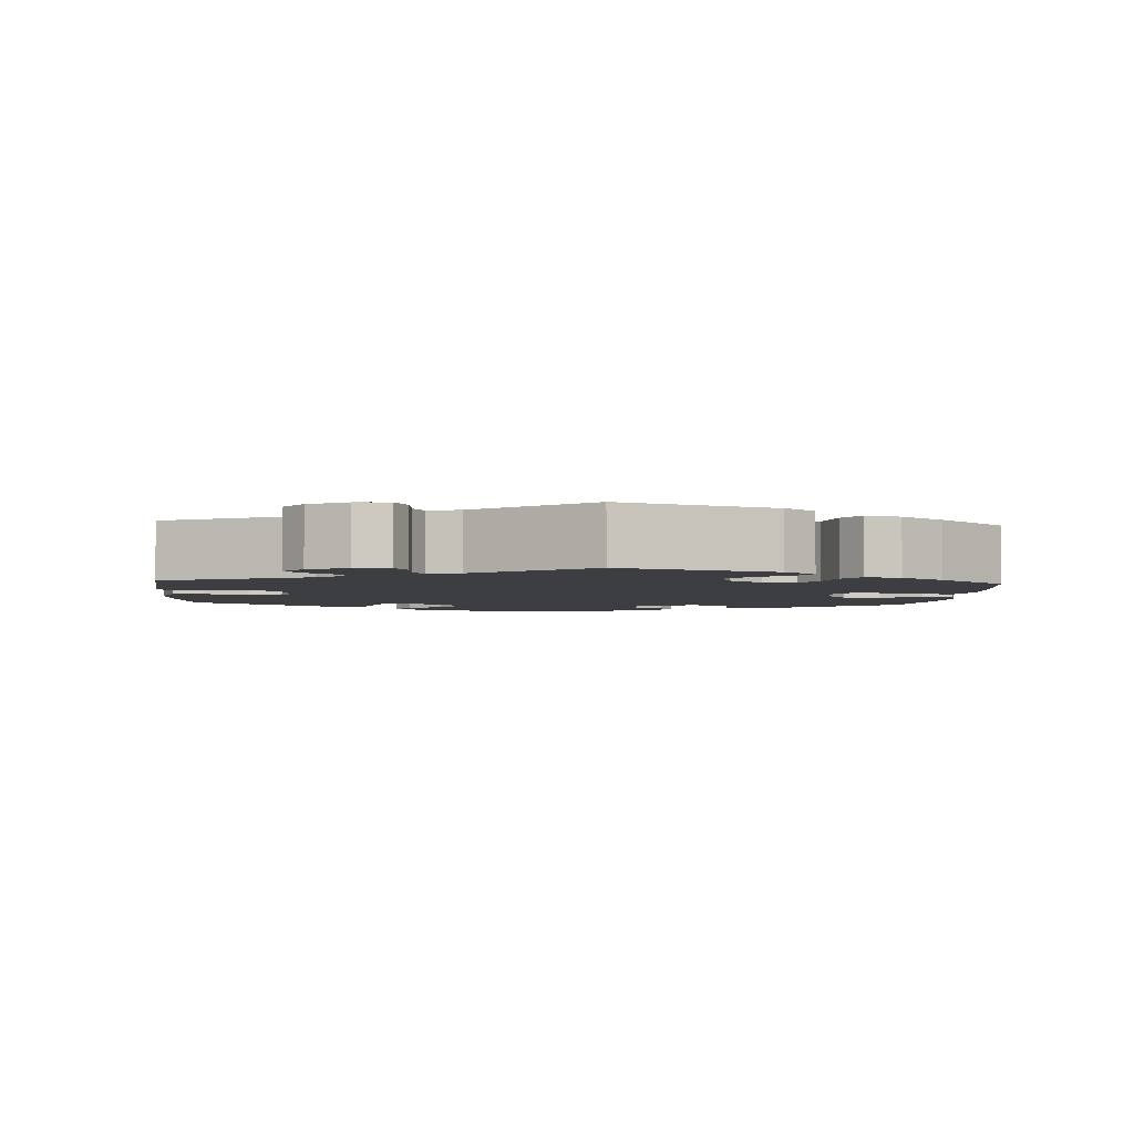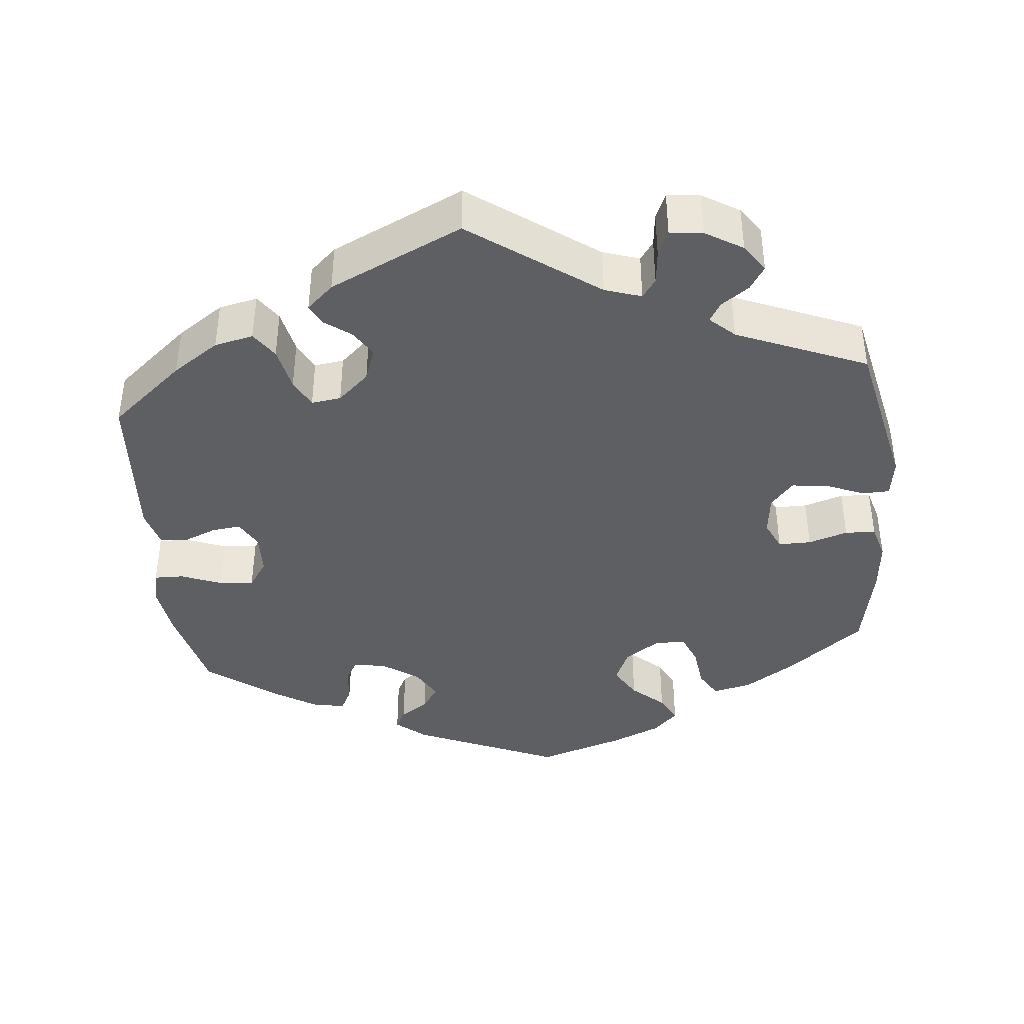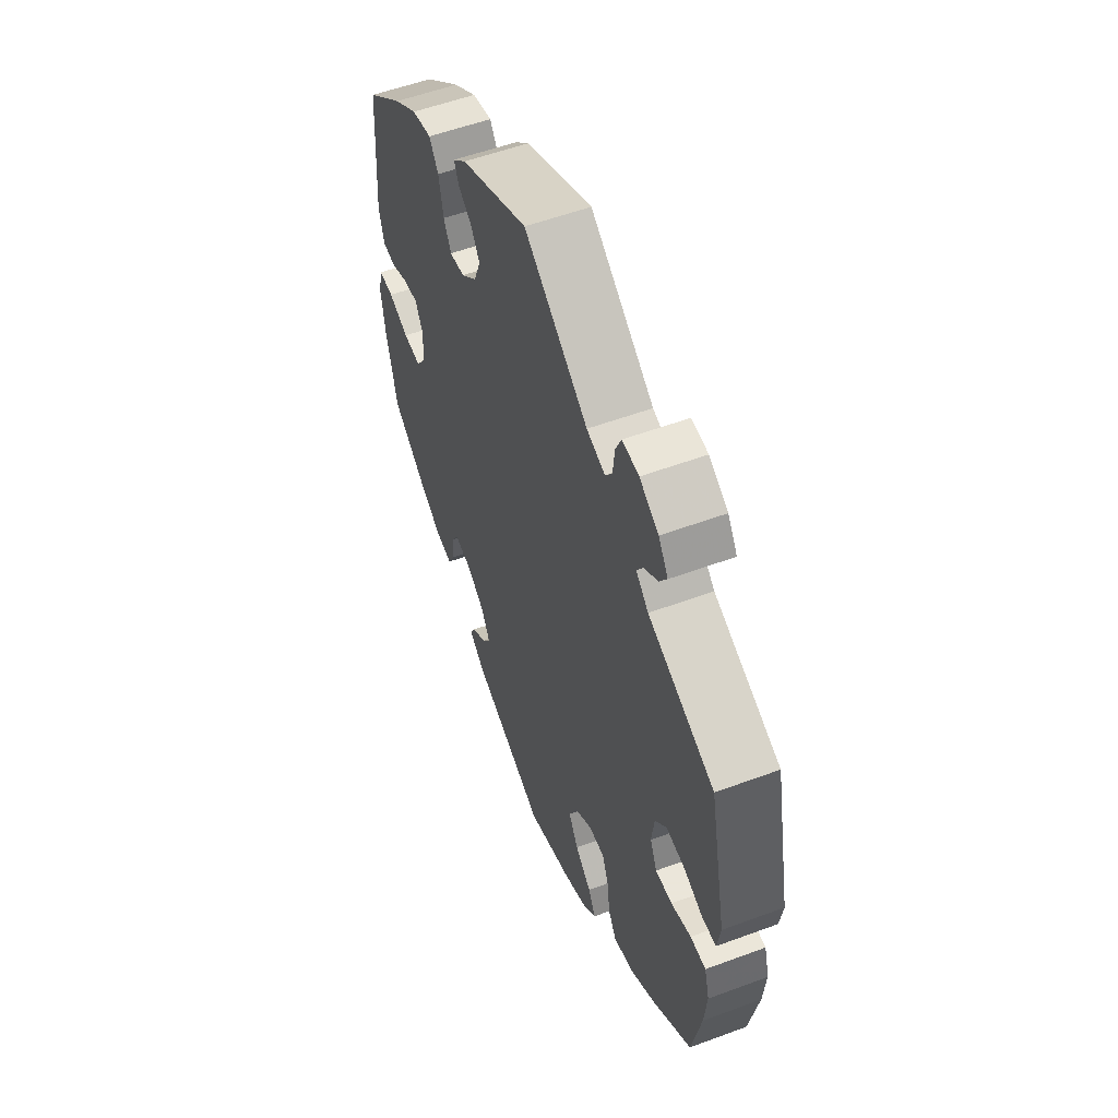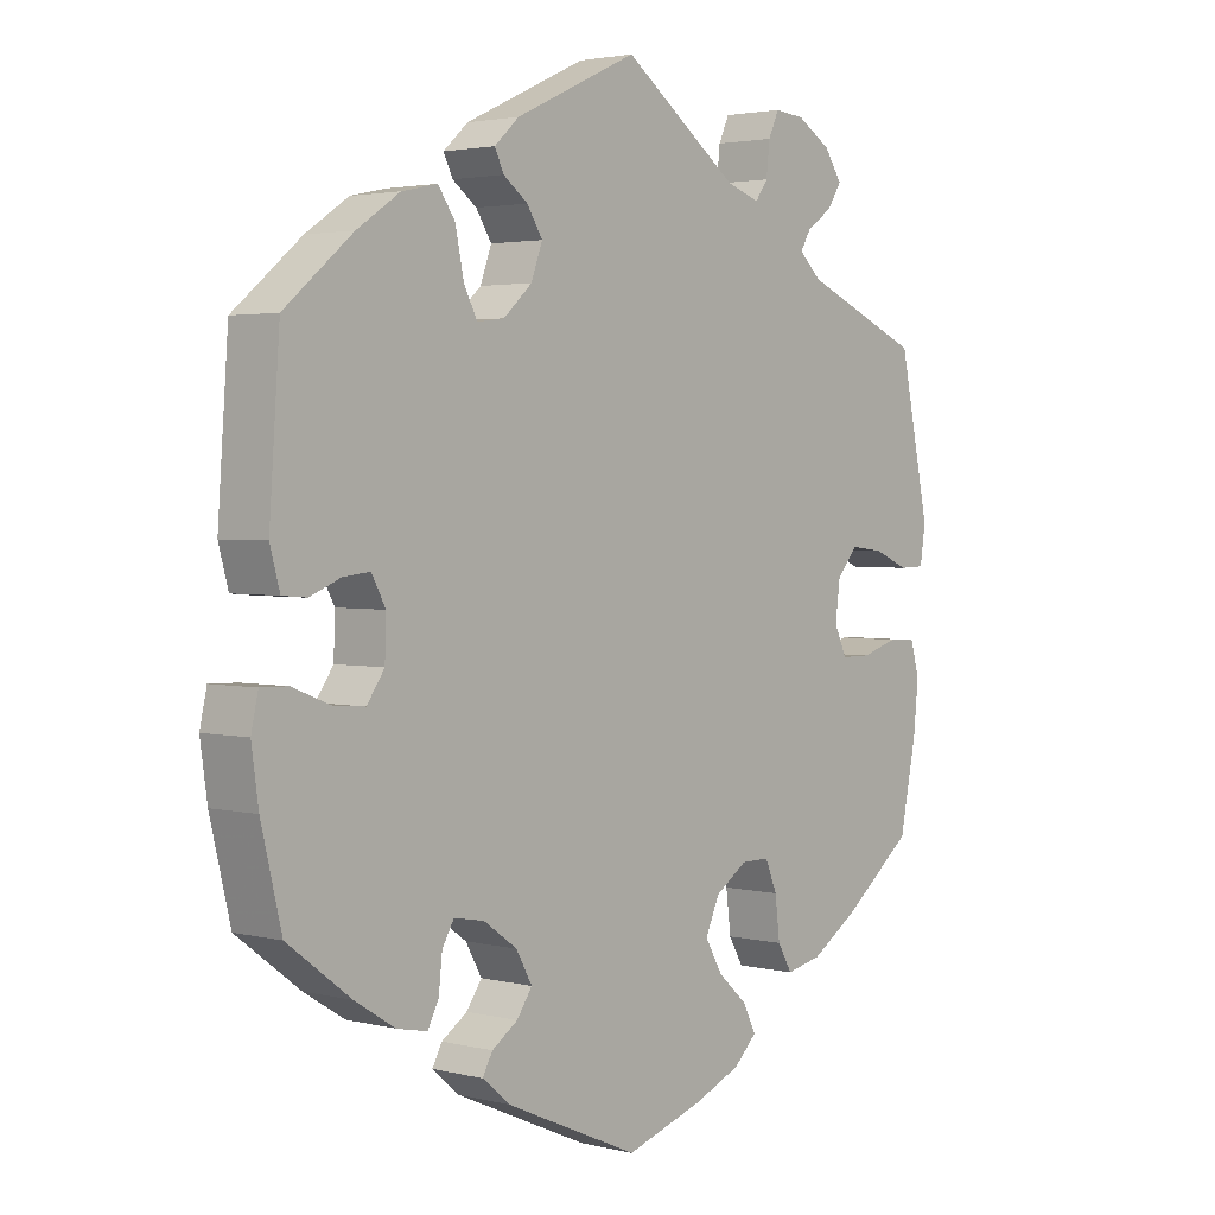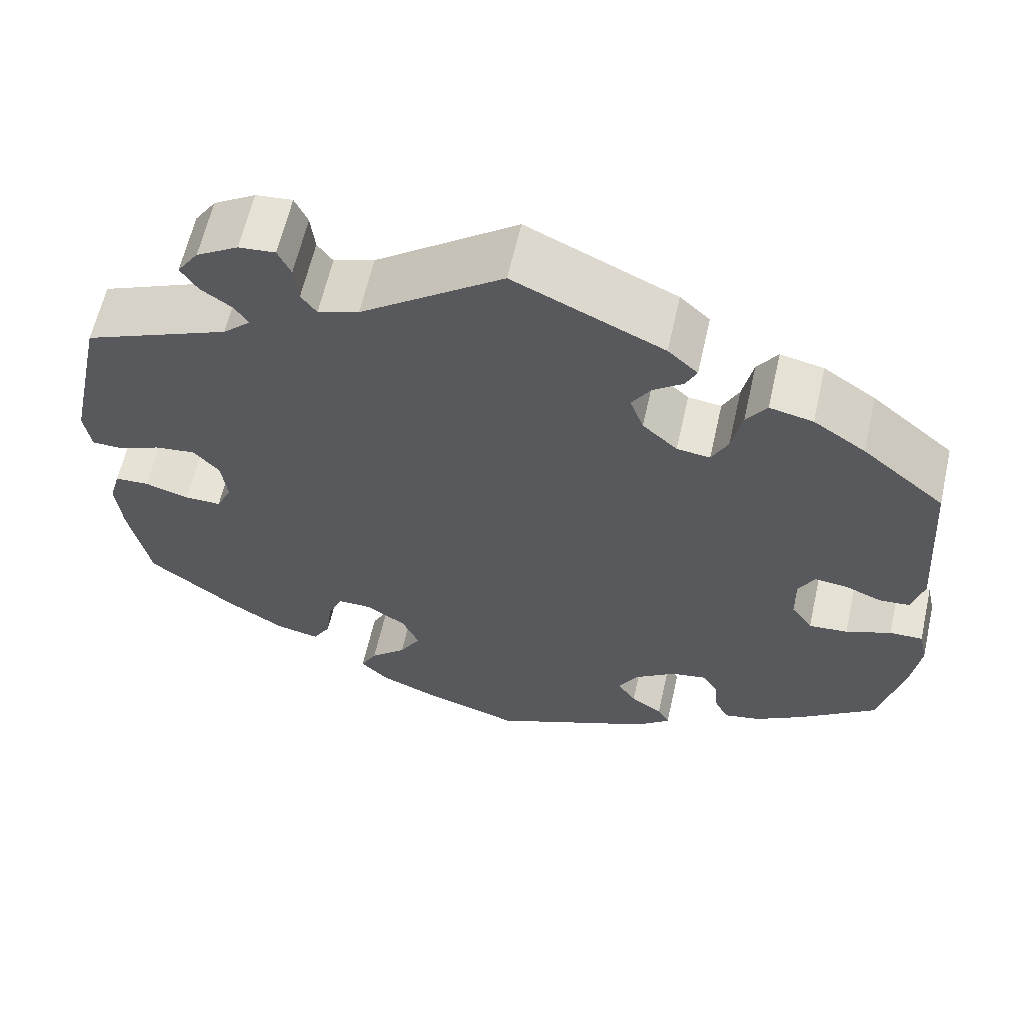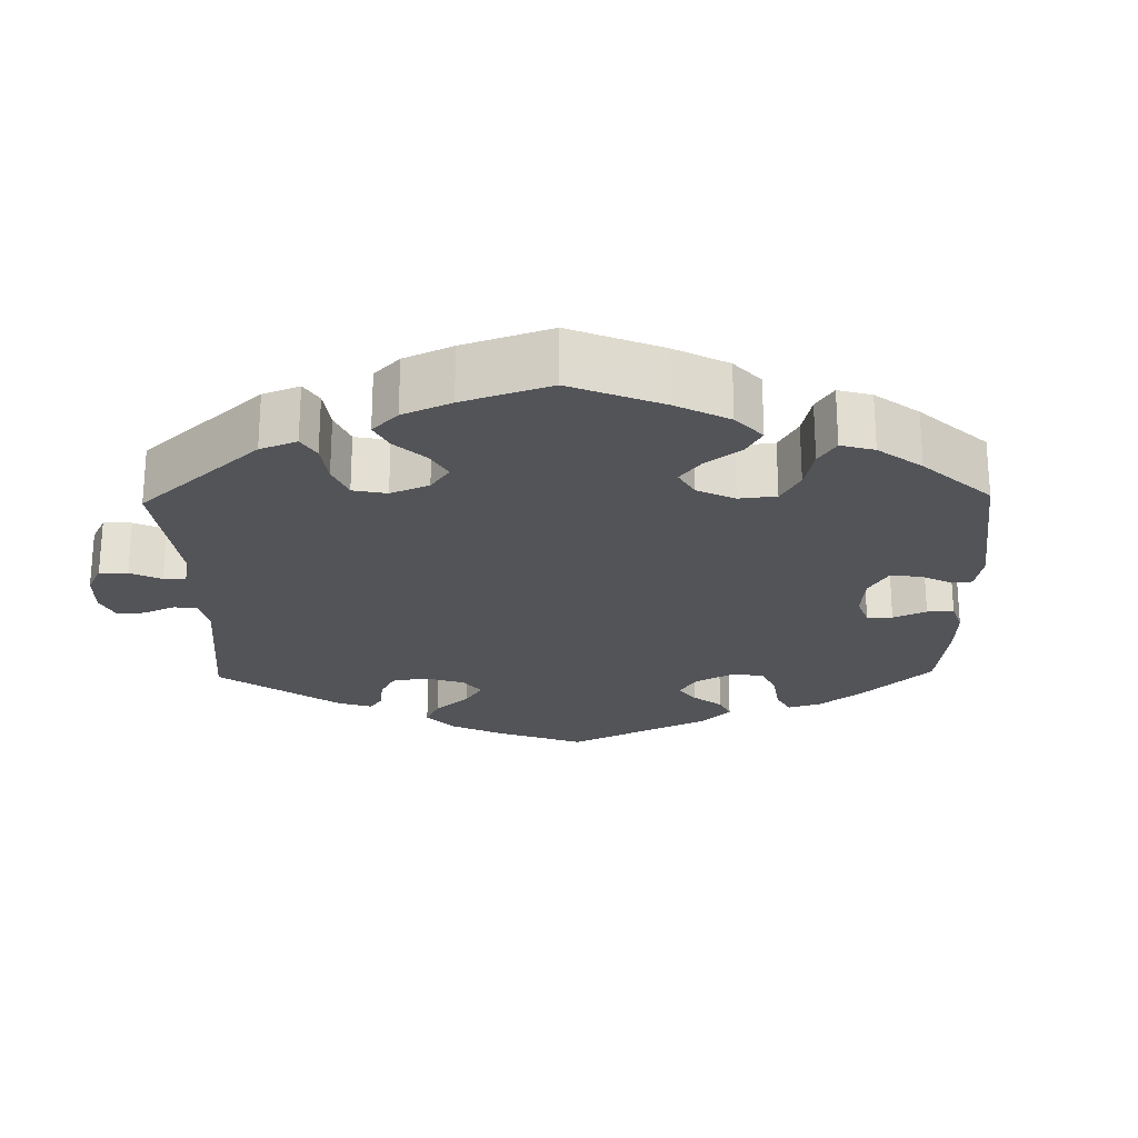
<metadata>
{"format":"obj","ext":"obj","renderer":"f3d","projection":"perspective","resolution":1024,"background":"white","views":[{"elev":-3.4,"azim":55.7,"up":"+Y"},{"elev":-40.6,"azim":5.9,"up":"+Y"},{"elev":55.0,"azim":68.6,"up":"+Z"},{"elev":2.7,"azim":-49.5,"up":"+Z"},{"elev":61.7,"azim":-167.3,"up":"+Z"},{"elev":-23.4,"azim":121.2,"up":"+Y"}]}
</metadata>
<code>
v 0.544 0.07 0.082
v 0.536 0.07 0.031
v 0.5 0.07 0.03
v 0.45 0.07 0.051
v 0.402 0.07 0.057
v 0.372 0.07 0.023
v 0.365 0.07 -0.031
v 0.383 0.07 -0.07
v 0.426 0.07 -0.07
v 0.478 0.07 -0.054
v 0.518 0.07 -0.056
v 0.531 0.07 -0.102
v 0.524 0.07 -0.171
v 0.5 0.07 -0.289
v 0.397 0.07 -0.369
v 0.331 0.07 -0.411
v 0.28 0.07 -0.422
v 0.259 0.07 -0.386
v 0.252 0.07 -0.329
v 0.235 0.07 -0.288
v 0.194 0.07 -0.288
v 0.148 0.07 -0.319
v 0.128 0.07 -0.364
v 0.153 0.07 -0.407
v 0.195 0.07 -0.445
v 0.214 0.07 -0.482
v 0.181 0.07 -0.514
v 0.115 0.07 -0.542
v 0.001 0.07 -0.578
v -0.191 0.07 -0.494
v -0.23 0.07 -0.461
v -0.216 0.07 -0.435
v -0.179 0.07 -0.41
v -0.157 0.07 -0.378
v -0.18 0.07 -0.337
v -0.228 0.07 -0.303
v -0.271 0.07 -0.295
v -0.288 0.07 -0.324
v -0.293 0.07 -0.371
v -0.309 0.07 -0.402
v -0.352 0.07 -0.393
v -0.41 0.07 -0.357
v -0.5 0.07 -0.289
v -0.529 0.07 -0.169
v -0.539 0.07 -0.098
v -0.529 0.07 -0.053
v -0.49 0.07 -0.054
v -0.437 0.07 -0.075
v -0.391 0.07 -0.079
v -0.366 0.07 -0.043
v -0.364 0.07 0.012
v -0.384 0.07 0.049
v -0.422 0.07 0.045
v -0.466 0.07 0.027
v -0.501 0.07 0.03
v -0.515 0.07 0.081
v -0.5 0.07 0.289
v -0.403 0.07 0.37
v -0.342 0.07 0.411
v -0.291 0.07 0.422
v -0.267 0.07 0.387
v -0.255 0.07 0.329
v -0.236 0.07 0.291
v -0.197 0.07 0.296
v -0.156 0.07 0.333
v -0.14 0.07 0.377
v -0.162 0.07 0.412
v -0.197 0.07 0.438
v -0.21 0.07 0.465
v -0.175 0.07 0.497
v 0 0.07 0.578
v 0.166 0.07 0.457
v 0.214 0.07 0.441
v 0.232 0.07 0.466
v 0.237 0.07 0.511
v 0.252 0.07 0.544
v 0.295 0.07 0.54
v 0.344 0.07 0.51
v 0.369 0.07 0.473
v 0.349 0.07 0.442
v 0.312 0.07 0.416
v 0.297 0.07 0.391
v 0.329 0.07 0.361
v 0.5 0.07 0.289
v 0.544 0 0.082
v 0.536 0 0.031
v 0.5 0 0.03
v 0.45 0 0.051
v 0.402 0 0.057
v 0.372 0 0.023
v 0.365 0 -0.031
v 0.383 0 -0.07
v 0.426 0 -0.07
v 0.478 0 -0.054
v 0.518 0 -0.056
v 0.531 0 -0.102
v 0.524 0 -0.171
v 0.5 0 -0.289
v 0.397 0 -0.369
v 0.331 0 -0.411
v 0.28 0 -0.422
v 0.259 0 -0.386
v 0.252 0 -0.329
v 0.235 0 -0.288
v 0.194 0 -0.288
v 0.148 0 -0.319
v 0.128 0 -0.364
v 0.153 0 -0.407
v 0.195 0 -0.445
v 0.214 0 -0.482
v 0.181 0 -0.514
v 0.115 0 -0.542
v 0.001 0 -0.578
v -0.191 0 -0.494
v -0.23 0 -0.461
v -0.216 0 -0.435
v -0.179 0 -0.41
v -0.157 0 -0.378
v -0.18 0 -0.337
v -0.228 0 -0.303
v -0.271 0 -0.295
v -0.288 0 -0.324
v -0.293 0 -0.371
v -0.309 0 -0.402
v -0.352 0 -0.393
v -0.41 0 -0.357
v -0.5 0 -0.289
v -0.529 0 -0.169
v -0.539 0 -0.098
v -0.529 0 -0.053
v -0.49 0 -0.054
v -0.437 0 -0.075
v -0.391 0 -0.079
v -0.366 0 -0.043
v -0.364 0 0.012
v -0.384 0 0.049
v -0.422 0 0.045
v -0.466 0 0.027
v -0.501 0 0.03
v -0.515 0 0.081
v -0.5 0 0.289
v -0.403 0 0.37
v -0.342 0 0.411
v -0.291 0 0.422
v -0.267 0 0.387
v -0.255 0 0.329
v -0.236 0 0.291
v -0.197 0 0.296
v -0.156 0 0.333
v -0.14 0 0.377
v -0.162 0 0.412
v -0.197 0 0.438
v -0.21 0 0.465
v -0.175 0 0.497
v 0 0 0.578
v 0.166 0 0.457
v 0.214 0 0.441
v 0.232 0 0.466
v 0.237 0 0.511
v 0.252 0 0.544
v 0.295 0 0.54
v 0.344 0 0.51
v 0.369 0 0.473
v 0.349 0 0.442
v 0.312 0 0.416
v 0.297 0 0.391
v 0.329 0 0.361
v 0.5 0 0.289
f 83 84 1 2
f 82 83 2 3
f 78 79 80 81
f 78 81 82
f 77 78 82
f 74 75 76 77
f 73 74 77 82
f 72 73 82 3
f 67 68 69 70
f 66 67 70 71
f 65 66 71 72
f 59 60 61 62
f 59 62 63
f 58 59 63
f 57 58 63
f 56 57 63
f 53 54 55 56
f 52 53 56 63
f 51 52 63 64
f 45 46 47 48
f 45 48 49
f 44 45 49
f 43 44 49
f 42 43 49 50
f 38 39 40 41
f 37 38 41 42
f 30 31 32 33
f 30 33 34
f 29 30 34
f 28 29 34 35
f 24 25 26 27
f 23 24 27 28
f 16 17 18 19
f 16 19 20
f 15 16 20
f 14 15 20
f 13 14 20
f 12 13 20 21
f 9 10 11 12
f 8 9 12 21
f 65 72 3 4
f 50 51 64 65
f 37 42 50 65
f 36 37 65
f 23 28 35 36
f 22 23 36 65
f 7 8 21 22
f 6 7 22 65
f 5 6 65
f 4 5 65
f 86 85 168 167
f 87 86 167 166
f 165 164 163 162
f 166 165 162
f 166 162 161
f 161 160 159 158
f 166 161 158 157
f 87 166 157 156
f 154 153 152 151
f 155 154 151 150
f 156 155 150 149
f 146 145 144 143
f 147 146 143
f 147 143 142
f 147 142 141
f 147 141 140
f 140 139 138 137
f 147 140 137 136
f 148 147 136 135
f 132 131 130 129
f 133 132 129
f 133 129 128
f 133 128 127
f 134 133 127 126
f 125 124 123 122
f 126 125 122 121
f 117 116 115 114
f 118 117 114
f 118 114 113
f 119 118 113 112
f 111 110 109 108
f 112 111 108 107
f 103 102 101 100
f 104 103 100
f 104 100 99
f 104 99 98
f 104 98 97
f 105 104 97 96
f 96 95 94 93
f 105 96 93 92
f 88 87 156 149
f 149 148 135 134
f 149 134 126 121
f 149 121 120
f 120 119 112 107
f 149 120 107 106
f 106 105 92 91
f 149 106 91 90
f 149 90 89
f 149 89 88
f 1 85 86 2
f 2 86 87 3
f 3 87 88 4
f 4 88 89 5
f 5 89 90 6
f 6 90 91 7
f 7 91 92 8
f 8 92 93 9
f 9 93 94 10
f 10 94 95 11
f 11 95 96 12
f 12 96 97 13
f 13 97 98 14
f 14 98 99 15
f 15 99 100 16
f 16 100 101 17
f 17 101 102 18
f 18 102 103 19
f 19 103 104 20
f 20 104 105 21
f 21 105 106 22
f 22 106 107 23
f 23 107 108 24
f 24 108 109 25
f 25 109 110 26
f 26 110 111 27
f 27 111 112 28
f 28 112 113 29
f 29 113 114 30
f 30 114 115 31
f 31 115 116 32
f 32 116 117 33
f 33 117 118 34
f 34 118 119 35
f 35 119 120 36
f 36 120 121 37
f 37 121 122 38
f 38 122 123 39
f 39 123 124 40
f 40 124 125 41
f 41 125 126 42
f 42 126 127 43
f 43 127 128 44
f 44 128 129 45
f 45 129 130 46
f 46 130 131 47
f 47 131 132 48
f 48 132 133 49
f 49 133 134 50
f 50 134 135 51
f 51 135 136 52
f 52 136 137 53
f 53 137 138 54
f 54 138 139 55
f 55 139 140 56
f 56 140 141 57
f 57 141 142 58
f 58 142 143 59
f 59 143 144 60
f 60 144 145 61
f 61 145 146 62
f 62 146 147 63
f 63 147 148 64
f 64 148 149 65
f 65 149 150 66
f 66 150 151 67
f 67 151 152 68
f 68 152 153 69
f 69 153 154 70
f 70 154 155 71
f 71 155 156 72
f 72 156 157 73
f 73 157 158 74
f 74 158 159 75
f 75 159 160 76
f 76 160 161 77
f 77 161 162 78
f 78 162 163 79
f 79 163 164 80
f 80 164 165 81
f 81 165 166 82
f 82 166 167 83
f 83 167 168 84
f 84 168 85 1

</code>
